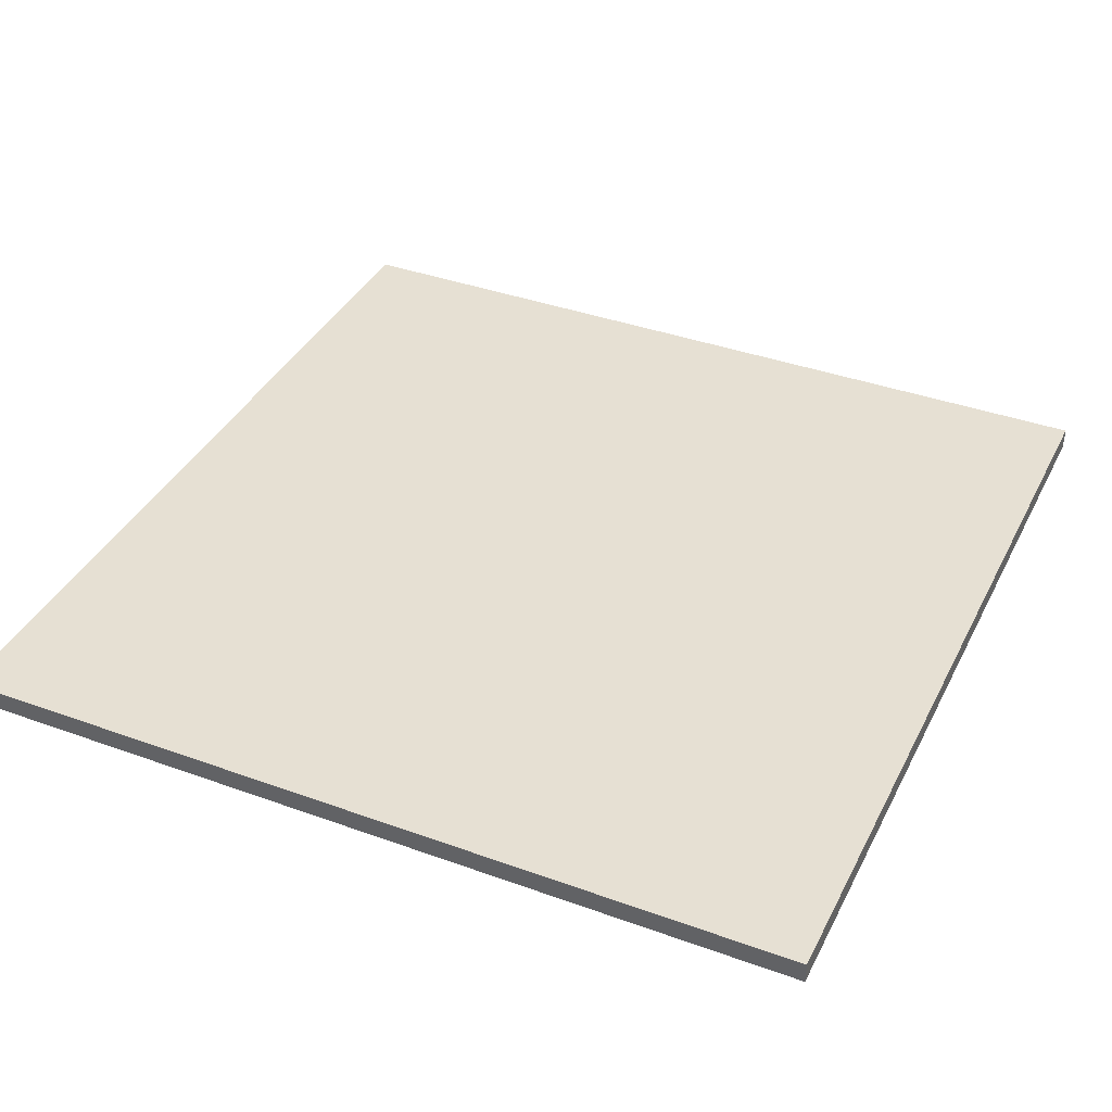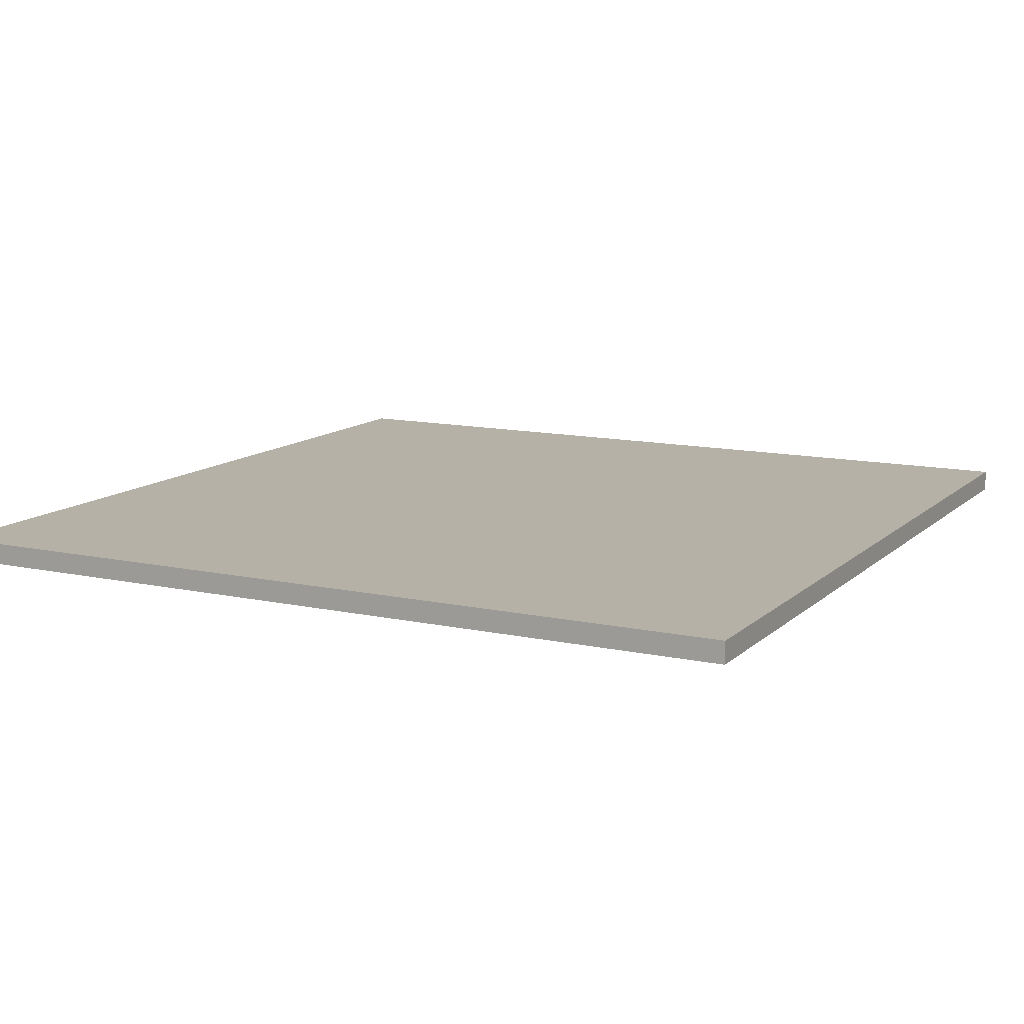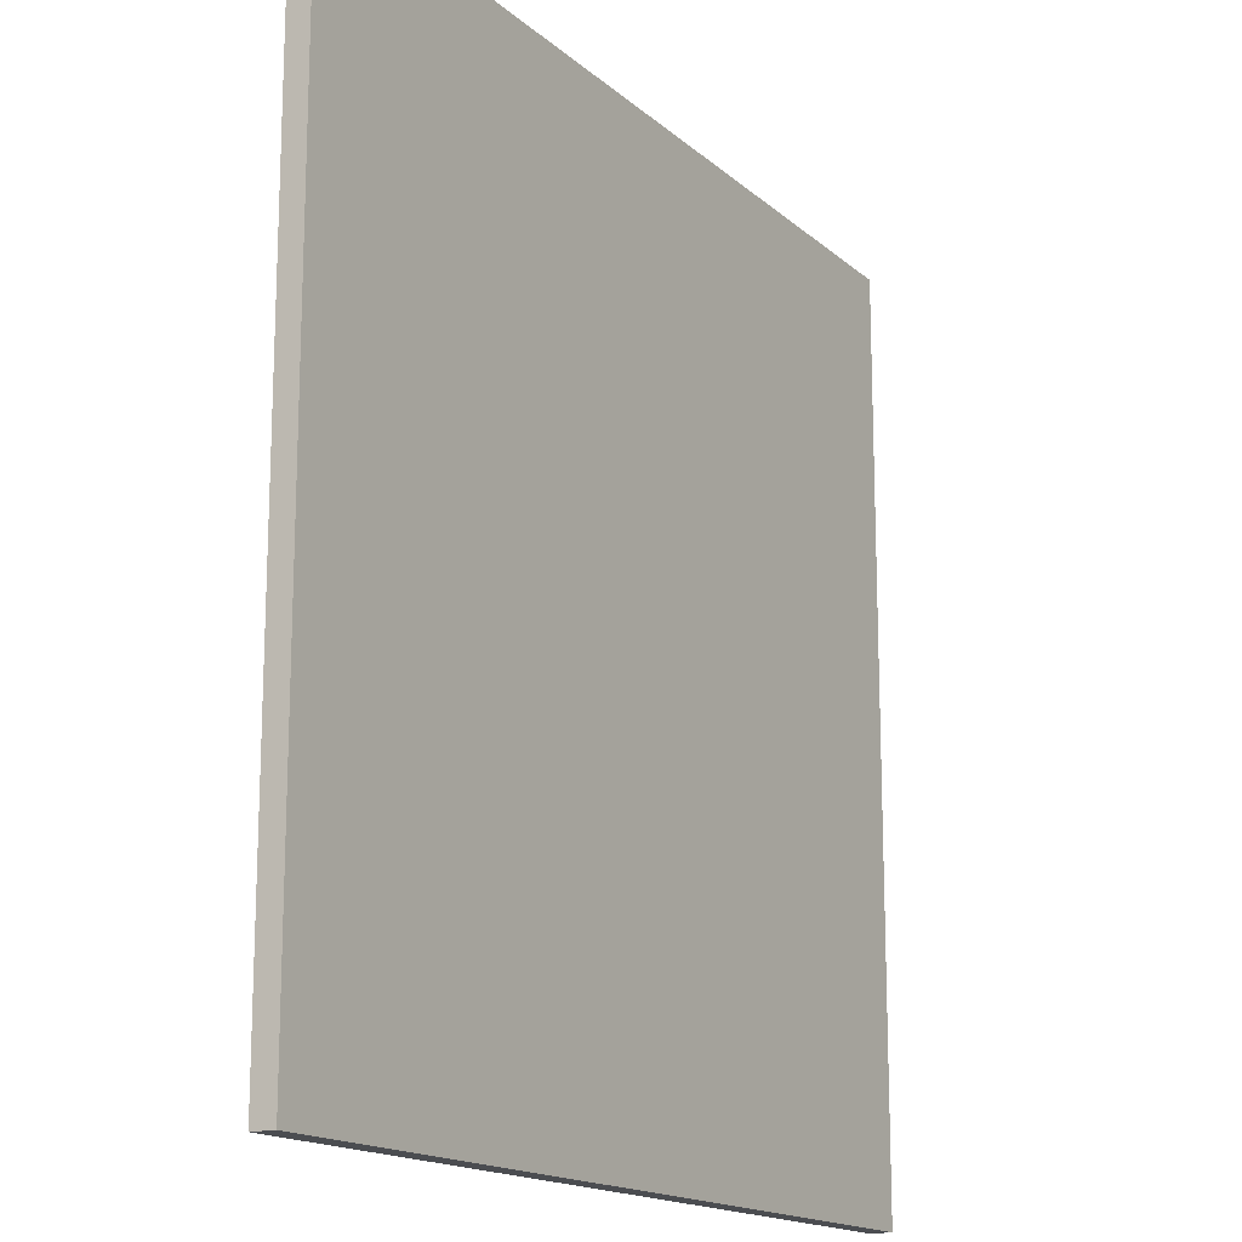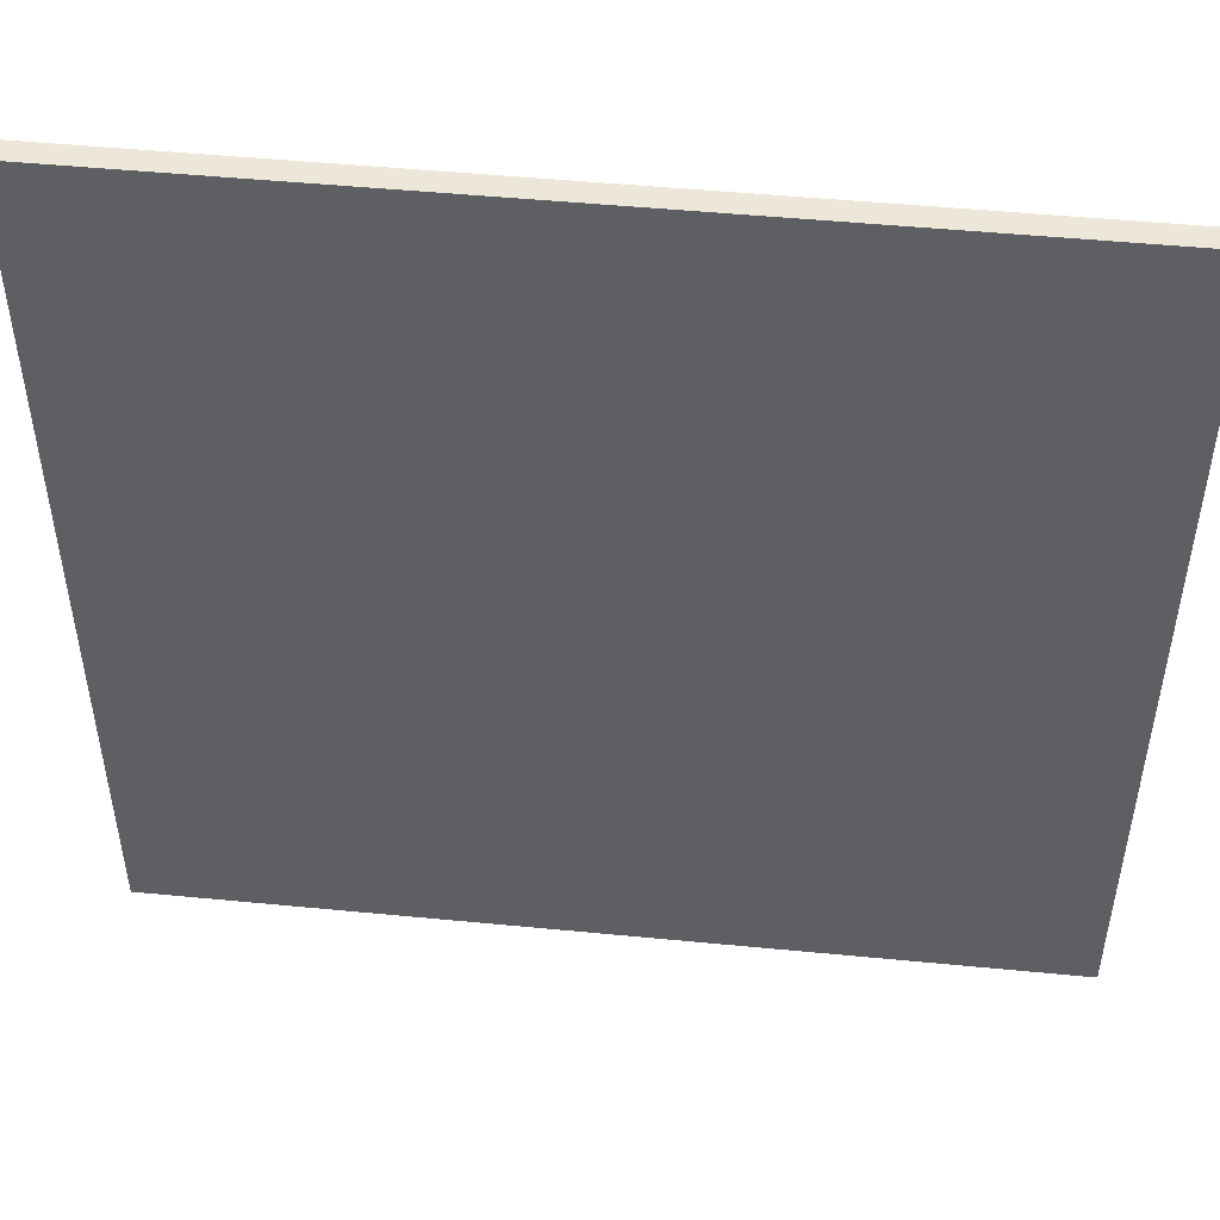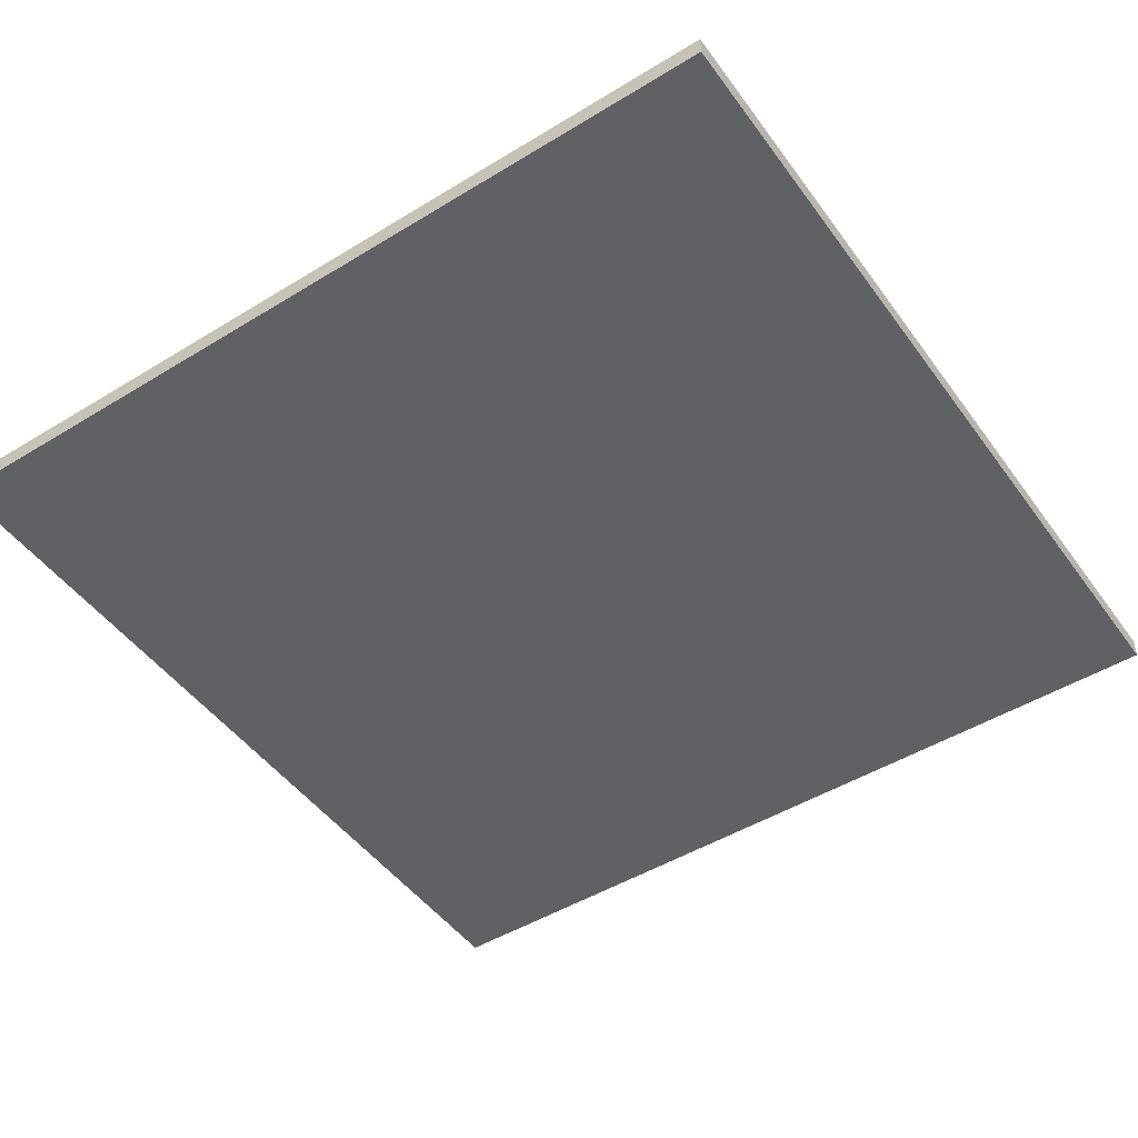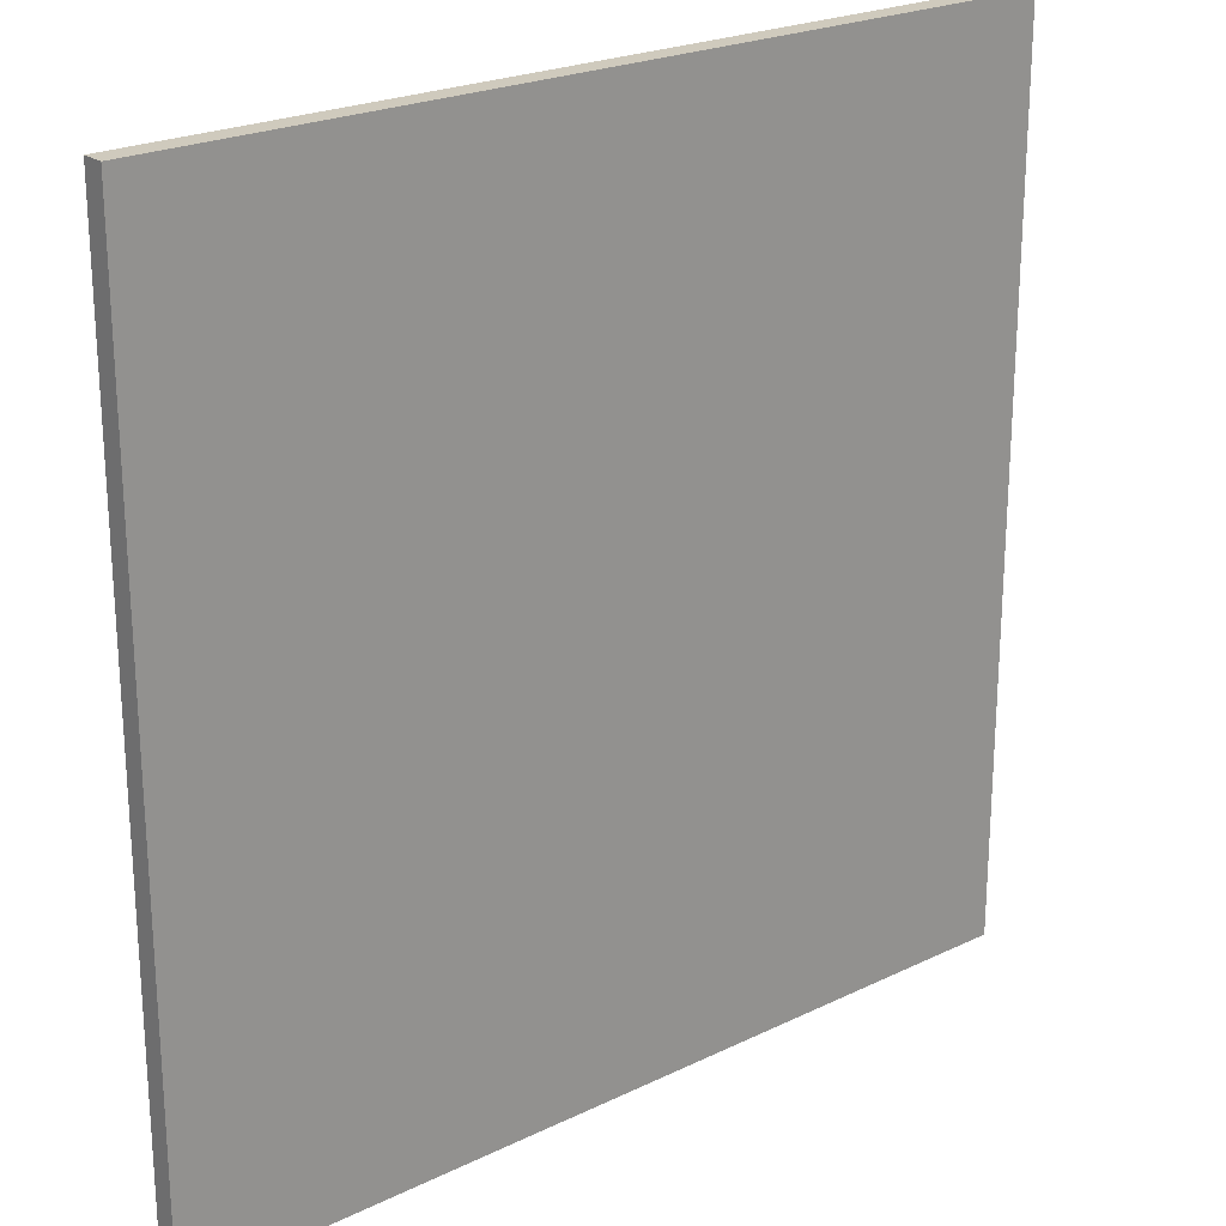
<metadata>
{"format":"obj","ext":"obj","renderer":"f3d","projection":"perspective","resolution":1024,"background":"white","views":[{"elev":38.4,"azim":-65.4,"up":"+Y"},{"elev":12.1,"azim":117.4,"up":"+Y"},{"elev":-16.0,"azim":-59.4,"up":"+Z"},{"elev":49.6,"azim":-173.9,"up":"+Z"},{"elev":-48.1,"azim":124.4,"up":"+Y"},{"elev":22.9,"azim":140.4,"up":"+Z"}]}
</metadata>
<code>
o lod2
v 0 0 2
v 0 0 -2
v 0 0.1 2
v 0 0.1 -2
v 4 0 2
v 4 0 -2
v 4 0.1 2
v 4 0.1 -2
v 0 0 2
v 0 0.1 2
v 0.2 0 2
v 0.2 0.1 2
v 4 0 2
v 4 0.1 2
v 0 0 -2
v 0 0.1 -2
v 0.2 0 -2
v 0.2 0.1 -2
v 4 0 -2
v 4 0.1 -2
v 0 0 2
v 0.2 0 2
v 4 0 2
v 0 0 -2
v 0.2 0 -2
v 4 0 -2
v 0 0.1 2
v 0.2 0.1 2
v 4 0.1 2
v 0 0.1 -2
v 0.2 0.1 -2
v 4 0.1 -2
f 3 2 1
f 4 2 3
f 5 6 7
f 7 6 8
f 11 10 9
f 12 10 11
f 13 12 11
f 14 12 13
f 15 16 17
f 17 16 18
f 17 18 19
f 19 18 20
f 24 22 21
f 25 23 22
f 25 22 24
f 26 23 25
f 27 28 30
f 28 29 31
f 30 28 31
f 31 29 32

</code>
